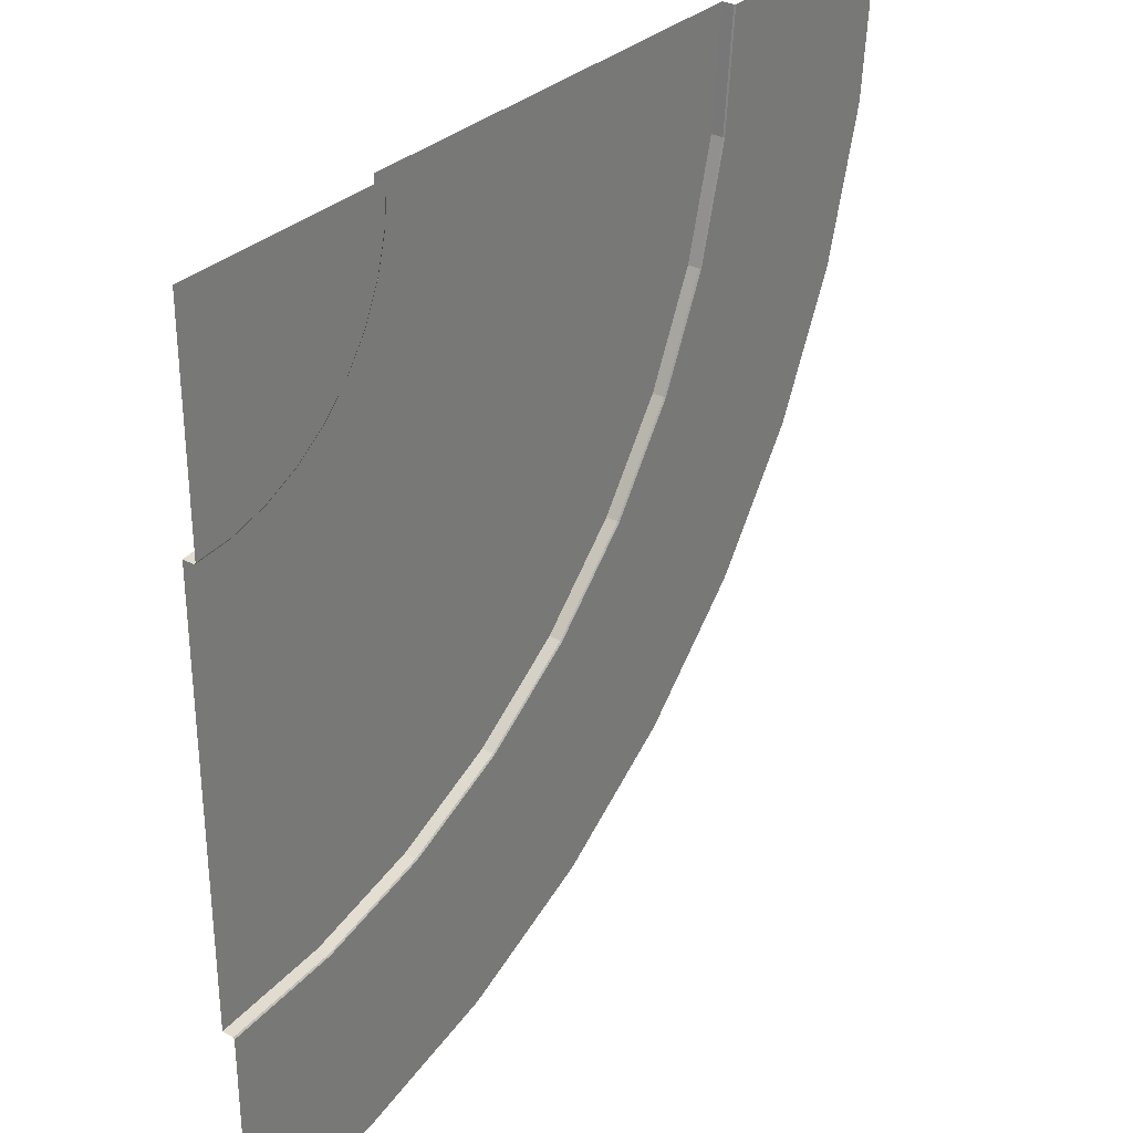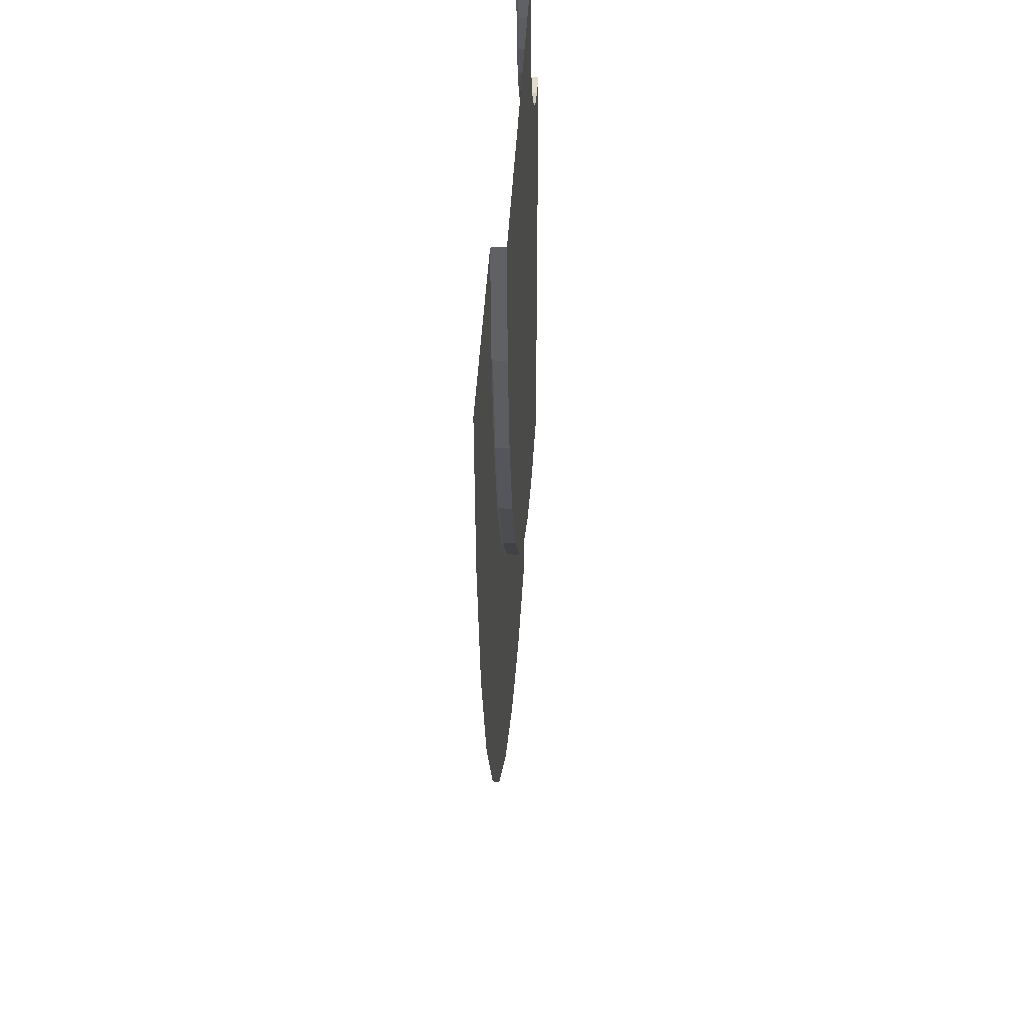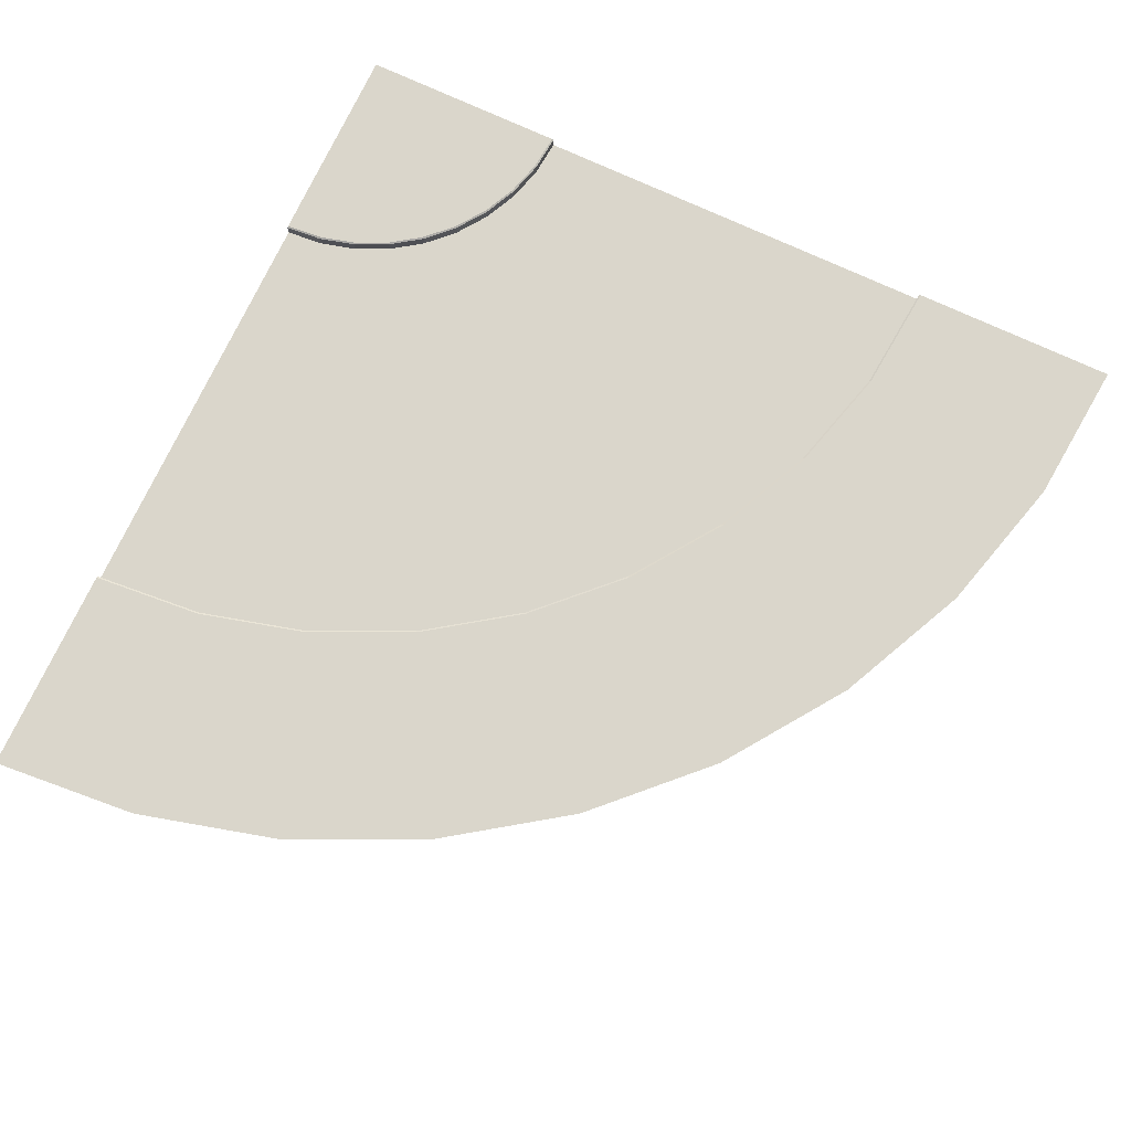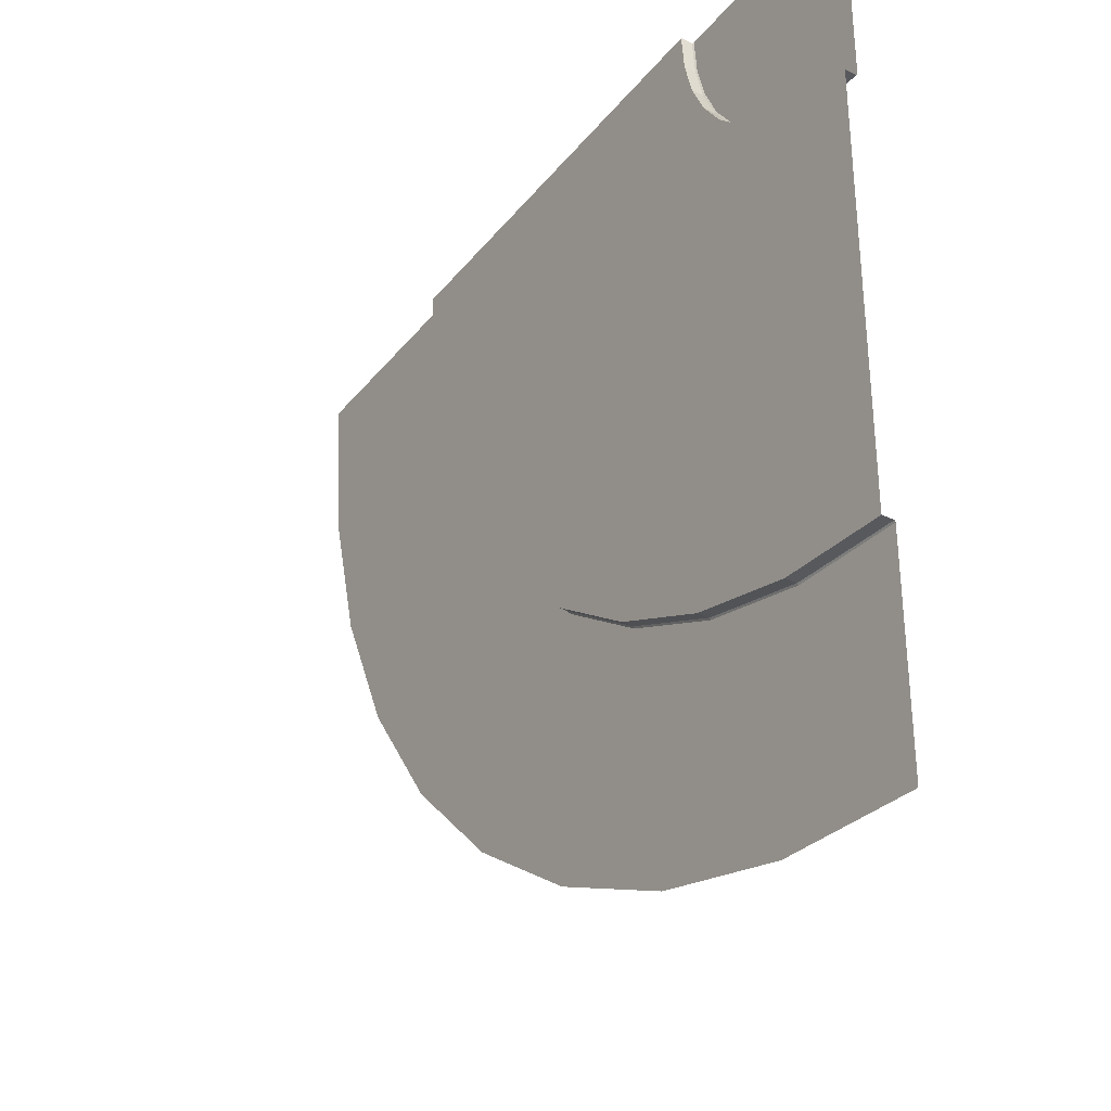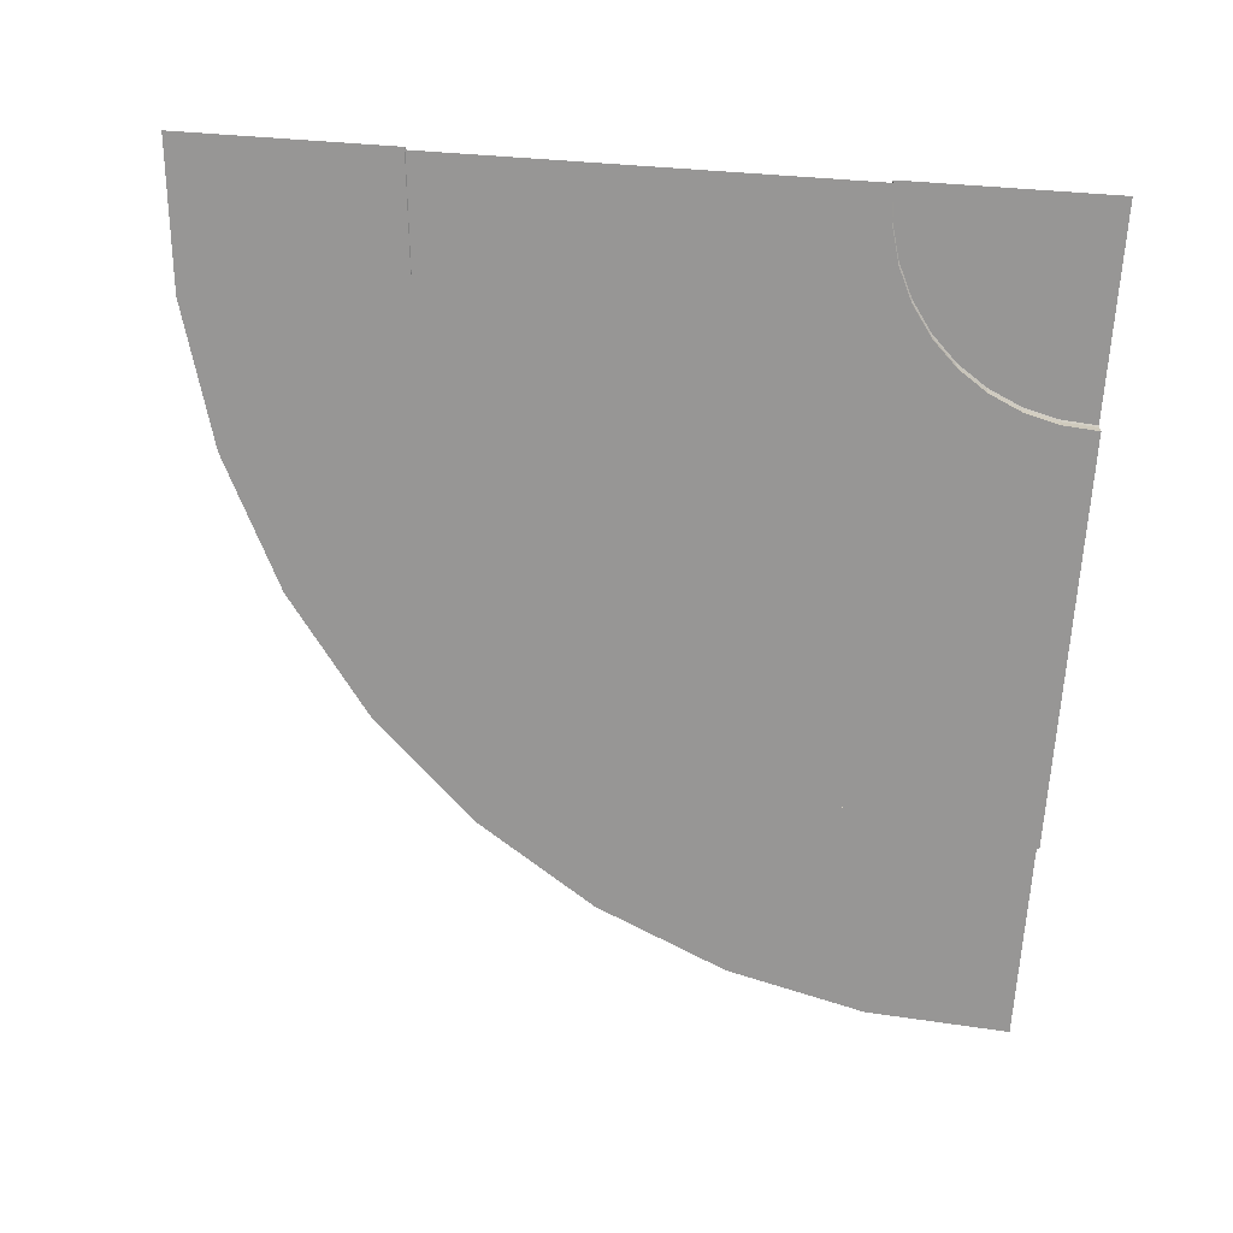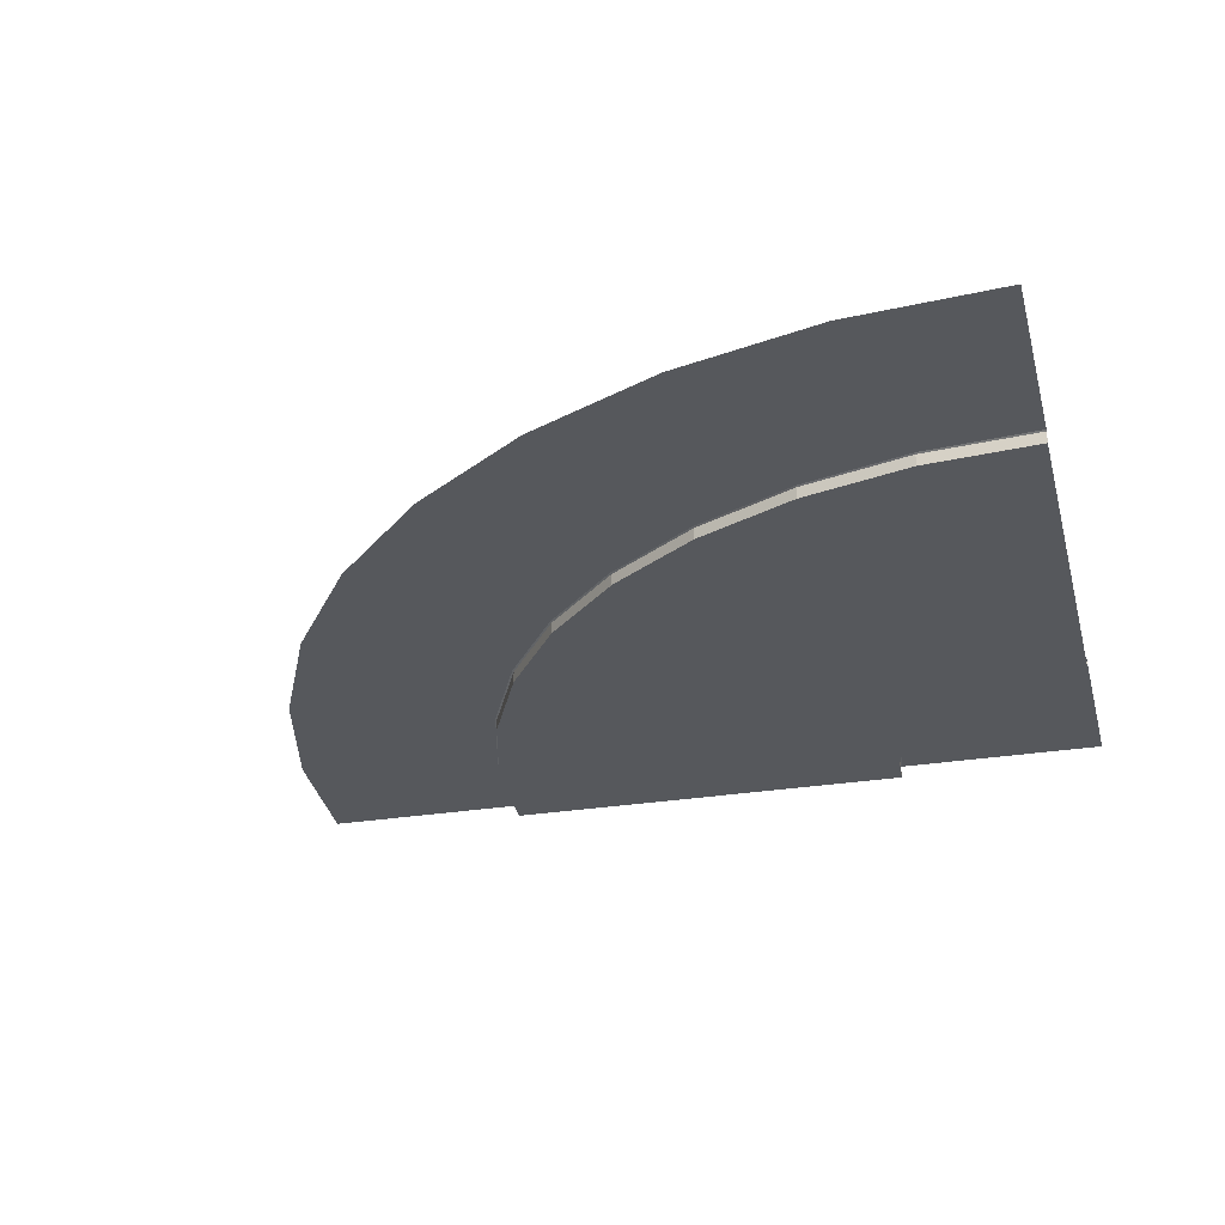
<metadata>
{"format":"obj","ext":"obj","renderer":"f3d","projection":"perspective","resolution":1024,"background":"white","views":[{"elev":31.8,"azim":127.5,"up":"+Z"},{"elev":38.9,"azim":-87.3,"up":"+Z"},{"elev":73.7,"azim":-155.0,"up":"+Y"},{"elev":-34.4,"azim":57.1,"up":"+Z"},{"elev":-68.0,"azim":-3.9,"up":"+Y"},{"elev":-28.2,"azim":-76.0,"up":"+Y"}]}
</metadata>
<code>
v  -0.5996 0 1.127
v  -0.0269 0 1.127
v  -0.0095 0 0.9284
v  -0.5735 0 0.829
v  0.04217 0 0.7356
v  -0.496 0 0.5397
v  0.1265 0 0.5546
v  -0.3694 0 0.2683
v  0.2411 0 0.3911
v  -0.1976 0 0.02295
v  0.3822 0 0.2499
v  0.01413 0 -0.1888
v  0.5458 0 0.1354
v  0.2594 0 -0.3606
v  0.7267 0 0.05099
v  0.5309 0 -0.4872
v  0.9196 0 -0.000679
v  0.8201 0 -0.5647
v  1.118 0 -0.01808
v  1.118 0 -0.5908
v  0.5458 0 1.127
v  0.5545 0 1.028
v  0.5803 0 0.9314
v  0.6225 0 0.8409
v  0.6798 0 0.7592
v  0.7504 0 0.6886
v  0.8321 0 0.6313
v  0.9226 0 0.5891
v  1.019 0 0.5633
v  1.118 0 0.5546
v  1.118 0.03364 1.127
v  1.118 0 1.127
v  -1.172 0 1.127
v  -1.172 0.03364 1.127
v  -1.137 0.03364 0.7295
v  -1.137 0 0.7295
v  -1.034 0.03364 0.3438
v  -1.034 0 0.3438
v  -0.8654 0.03364 -0.01808
v  -0.8654 0 -0.01808
v  -0.6363 0.03364 -0.3452
v  -0.6363 0 -0.3452
v  -0.354 0.03364 -0.6275
v  -0.354 0 -0.6275
v  -0.0269 0.03364 -0.8565
v  -0.0269 0 -0.8565
v  0.335 0.03364 -1.025
v  0.335 0 -1.025
v  0.7207 0.03364 -1.129
v  0.7207 0 -1.129
v  1.118 0.03364 -1.163
v  1.118 0 -1.163
v  0.5458 0.03098 1.127
v  0.5502 0.03364 1.127
v  0.5588 0.03364 1.029
v  0.5545 0.03098 1.028
v  -0.604 0.03364 1.127
v  -0.5996 0.03098 1.127
v  -0.5735 0.03098 0.829
v  -0.5778 0.03364 0.8282
v  0.5845 0.03364 0.9329
v  0.5803 0.03098 0.9314
v  -0.496 0.03098 0.5397
v  -0.5001 0.03364 0.5382
v  0.6263 0.03364 0.8432
v  0.6225 0.03098 0.8409
v  -0.3694 0.03098 0.2683
v  -0.3732 0.03364 0.266
v  0.6832 0.03364 0.762
v  0.6798 0.03098 0.7592
v  -0.1976 0.03098 0.02295
v  -0.201 0.03364 0.0201
v  0.7532 0.03364 0.692
v  0.7504 0.03098 0.6886
v  0.01413 0.03098 -0.1888
v  0.01128 0.03364 -0.1922
v  0.8343 0.03364 0.6352
v  0.8321 0.03098 0.6313
v  0.2594 0.03098 -0.3606
v  0.2572 0.03364 -0.3644
v  0.9241 0.03364 0.5933
v  0.9226 0.03098 0.5891
v  0.5309 0.03098 -0.4872
v  0.5293 0.03364 -0.4913
v  0.8201 0.03098 -0.5647
v  0.8194 0.03364 -0.569
v  1.02 0.03364 0.5677
v  1.019 0.03098 0.5633
v  1.118 0.03364 0.559
v  1.118 0.03098 0.5546
v  1.118 0.03098 -0.5908
v  1.118 0.03364 -0.5952
v  0.5815 0.03364 1.127
v  0.5897 0.03364 1.034
v  0.6139 0.03364 0.9436
v  0.6535 0.03364 0.8588
v  0.7071 0.03364 0.7822
v  0.7733 0.03364 0.716
v  0.85 0.03364 0.6623
v  0.9348 0.03364 0.6227
v  1.025 0.03364 0.5985
v  1.118 0.03364 0.5904
v  -0.6353 0.03364 1.127
v  -0.6087 0.03364 0.8227
v  -0.5296 0.03364 0.5275
v  -0.4004 0.03364 0.2504
v  -0.225 0.03364 -3.2e-05
v  -0.008852 0.03364 -0.2162
v  0.2416 0.03364 -0.3915
v  0.5186 0.03364 -0.5207
v  0.8139 0.03364 -0.5999
v  1.118 0.03364 -0.6265
g Plane.001
f 1 2 3
f 1 3 4
f 4 3 5
f 4 5 6
f 6 5 7
f 6 7 8
f 8 7 9
f 8 9 10
f 10 9 11
f 10 11 12
f 12 11 13
f 12 13 14
f 14 13 15
f 14 15 16
f 16 15 17
f 16 17 18
f 18 17 19
f 18 19 20
f 2 21 22
f 2 22 3
f 3 22 23
f 3 23 5
f 5 23 24
f 5 24 7
f 7 24 25
f 7 25 9
f 9 25 26
f 9 26 11
f 11 26 27
f 11 27 13
f 13 27 28
f 13 28 15
f 15 28 29
f 15 29 17
f 17 29 30
f 17 30 19
g defaultobject
l 31 32
l 31 32
l 31 32
l 31 32
l 31 32
l 31 32
l 31 32
l 31 32
l 31 32
g defaultobject
f 33 34 35
f 33 35 36
f 36 35 37
f 36 37 38
f 38 37 39
f 38 39 40
f 40 39 41
f 40 41 42
f 42 41 43
f 42 43 44
f 44 43 45
f 44 45 46
f 46 45 47
f 46 47 48
f 48 47 49
f 48 49 50
f 50 49 51
f 50 51 52
g defaultobject
f 53 54 55
f 53 55 56
f 57 58 59
f 57 59 60
f 56 55 61
f 56 61 62
f 60 59 63
f 60 63 64
f 62 61 65
f 62 65 66
f 64 63 67
f 64 67 68
f 66 65 69
f 66 69 70
f 68 67 71
f 68 71 72
f 70 69 73
f 70 73 74
f 72 71 75
f 72 75 76
f 74 73 77
f 74 77 78
f 76 75 79
f 76 79 80
f 78 77 81
f 78 81 82
f 80 79 83
f 80 83 84
f 84 83 85
f 84 85 86
f 82 81 87
f 82 87 88
f 88 87 89
f 88 89 90
f 86 85 91
f 86 91 92
g defaultobject
f 54 93 94
f 54 94 55
f 55 94 95
f 55 95 61
f 61 95 96
f 61 96 65
f 65 96 97
f 65 97 69
f 69 97 98
f 69 98 73
f 73 98 99
f 73 99 77
f 77 99 100
f 77 100 81
f 81 100 101
f 81 101 87
f 87 101 102
f 87 102 89
f 21 53 56
f 21 56 22
f 103 57 60
f 103 60 104
f 104 60 64
f 104 64 105
f 105 64 68
f 105 68 106
f 106 68 72
f 106 72 107
f 107 72 76
f 107 76 108
f 108 76 80
f 108 80 109
f 109 80 84
f 109 84 110
f 110 84 86
f 110 86 111
f 111 86 92
f 111 92 112
f 58 1 4
f 58 4 59
f 59 4 6
f 59 6 63
f 22 56 62
f 22 62 23
f 23 62 66
f 23 66 24
f 63 6 8
f 63 8 67
f 24 66 70
f 24 70 25
f 67 8 10
f 67 10 71
f 25 70 74
f 25 74 26
f 71 10 12
f 71 12 75
f 75 12 14
f 75 14 79
f 26 74 78
f 26 78 27
f 27 78 82
f 27 82 28
f 79 14 16
f 79 16 83
f 28 82 88
f 28 88 29
f 83 16 18
f 83 18 85
f 29 88 90
f 29 90 30
f 85 18 20
f 85 20 91
g defaultobject
f 93 31 94
f 94 31 95
f 95 31 96
f 96 31 97
f 97 31 98
f 98 31 99
f 99 31 100
f 100 31 101
f 101 31 102
f 34 103 104
f 34 104 35
f 35 104 105
f 35 105 37
f 37 105 106
f 37 106 39
f 39 106 107
f 39 107 41
f 41 107 108
f 41 108 43
f 43 108 109
f 43 109 45
f 45 109 110
f 45 110 47
f 47 110 111
f 47 111 49
f 49 111 112
f 49 112 51

</code>
